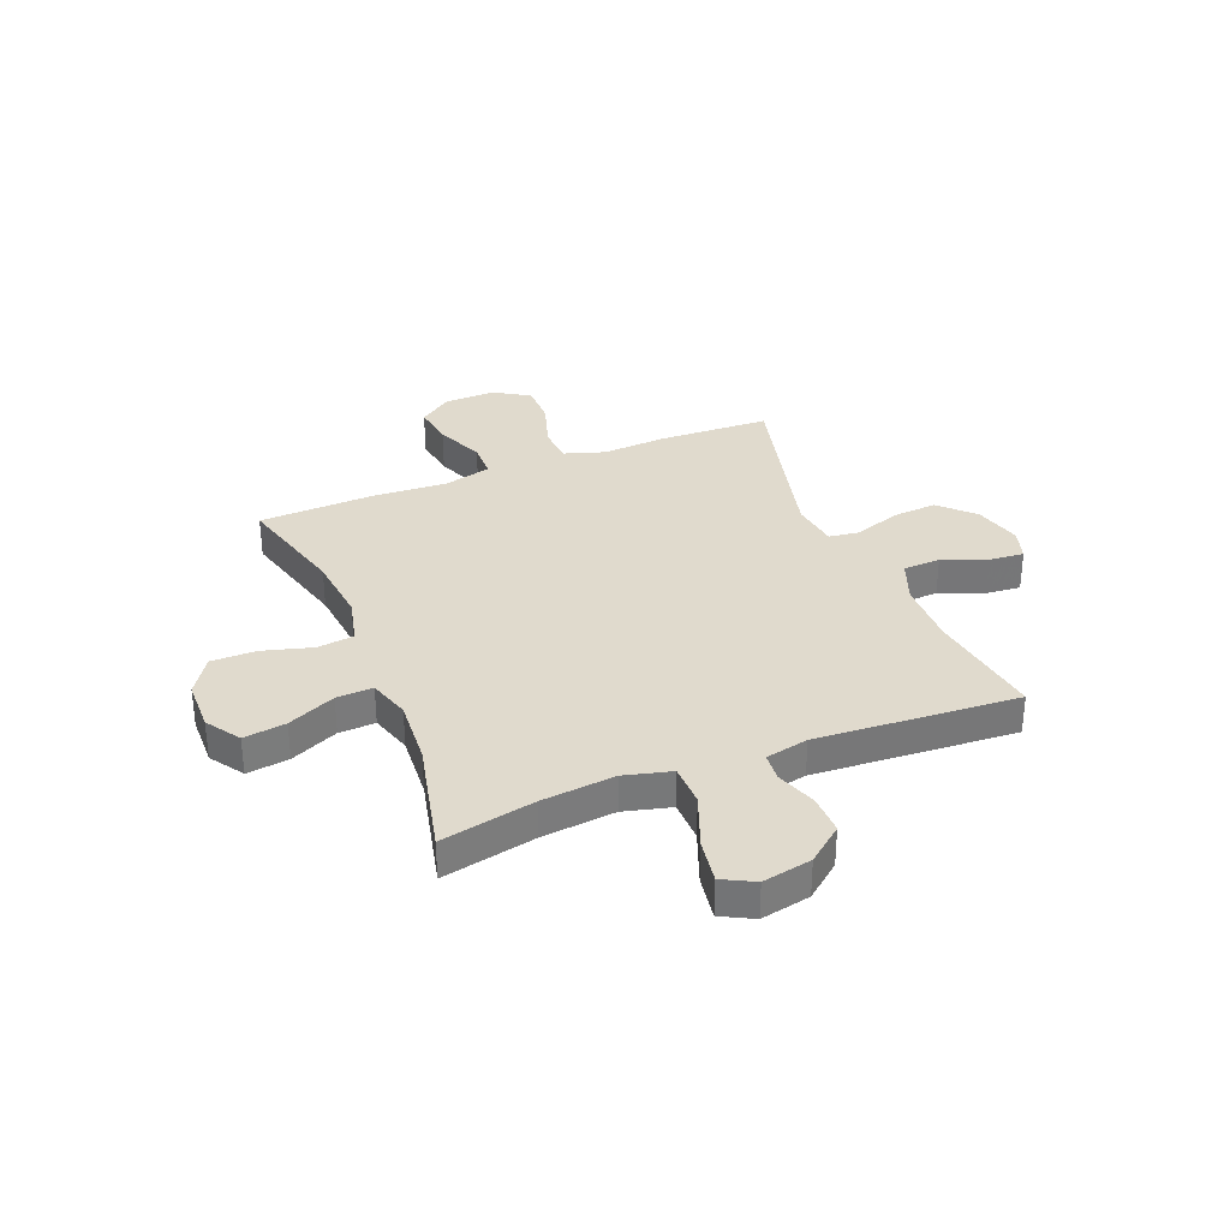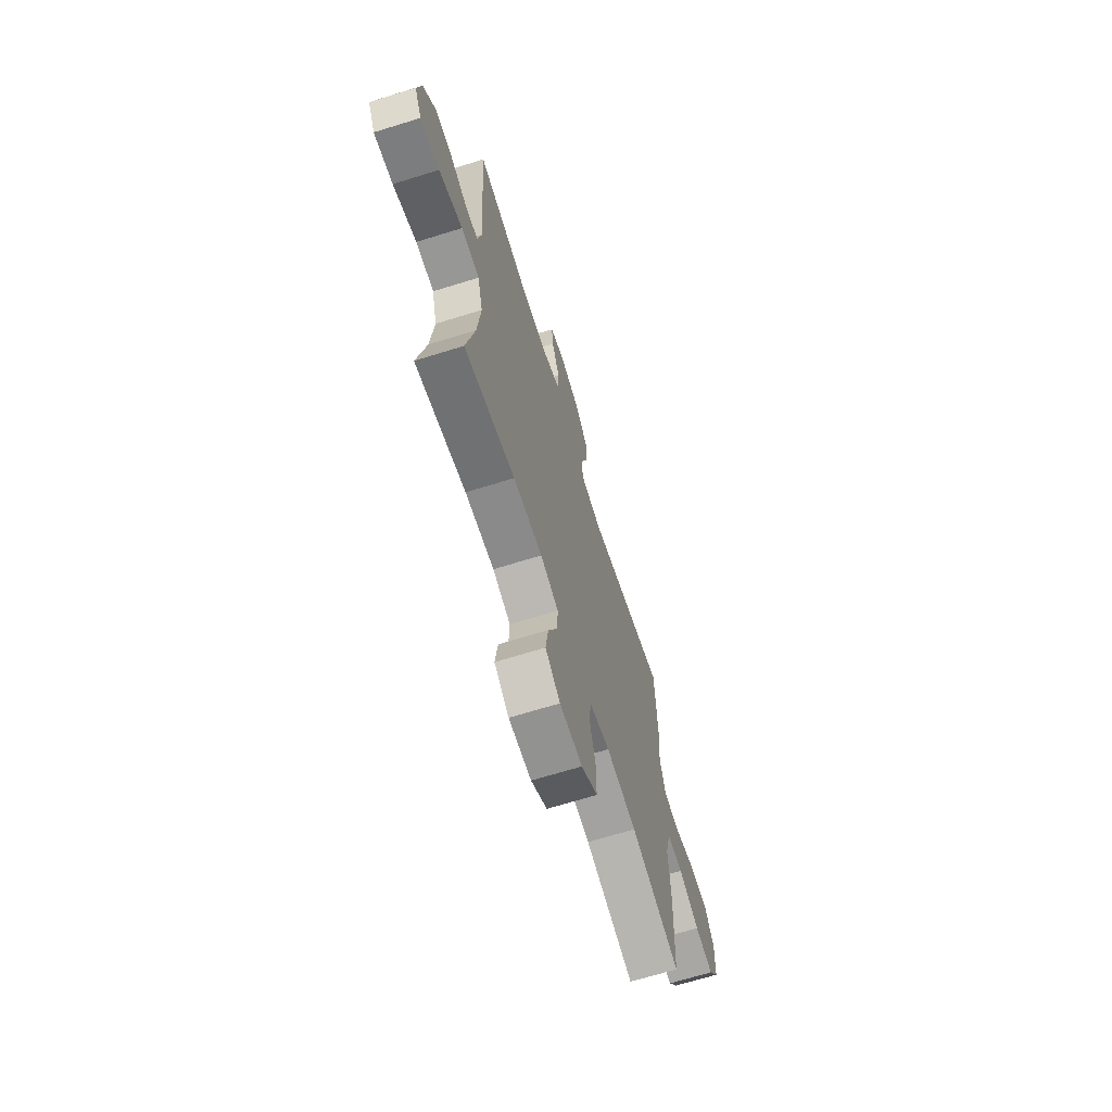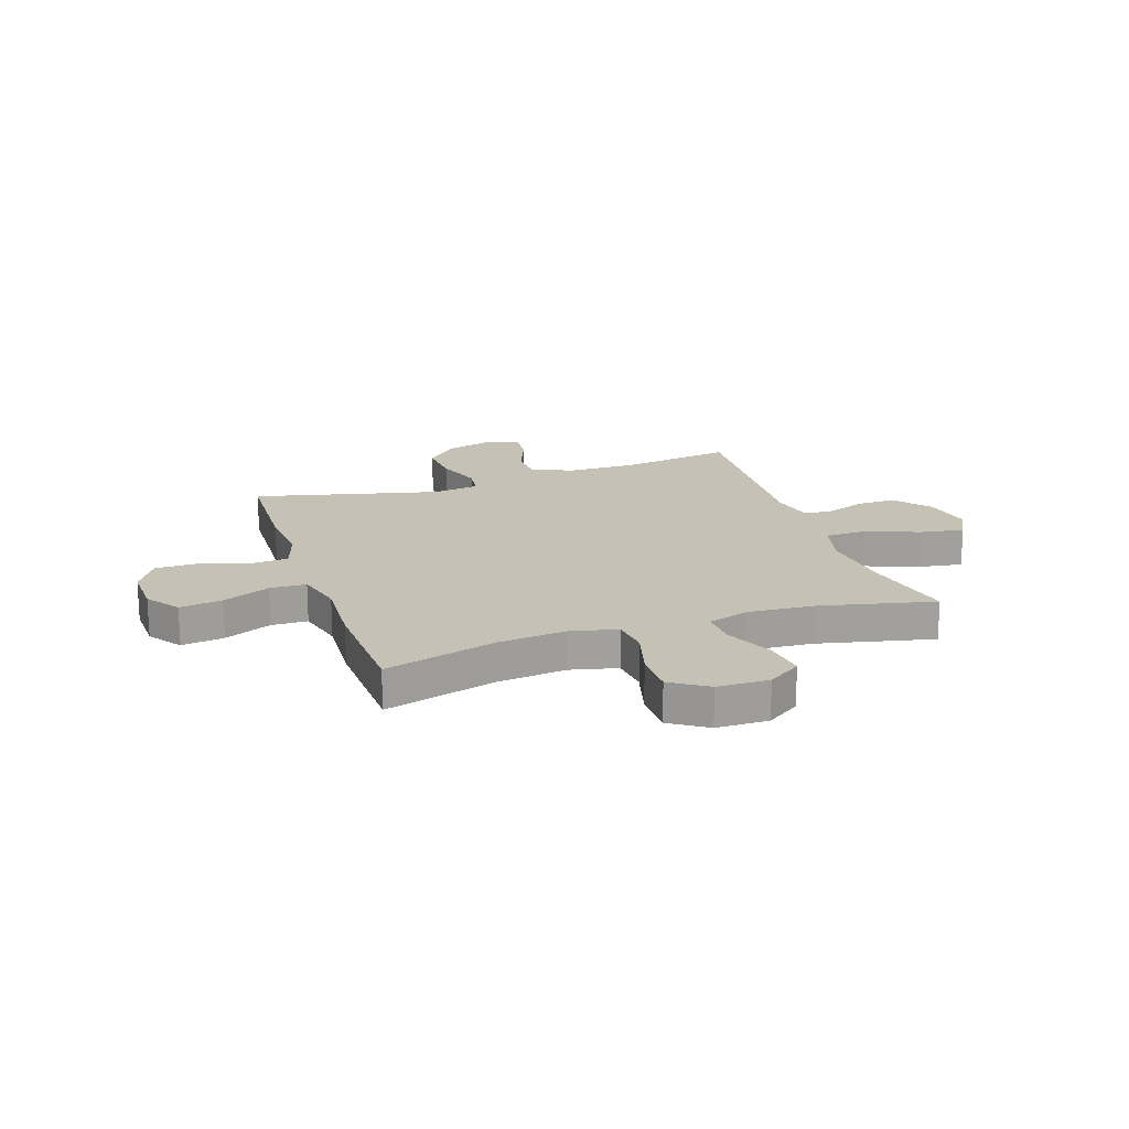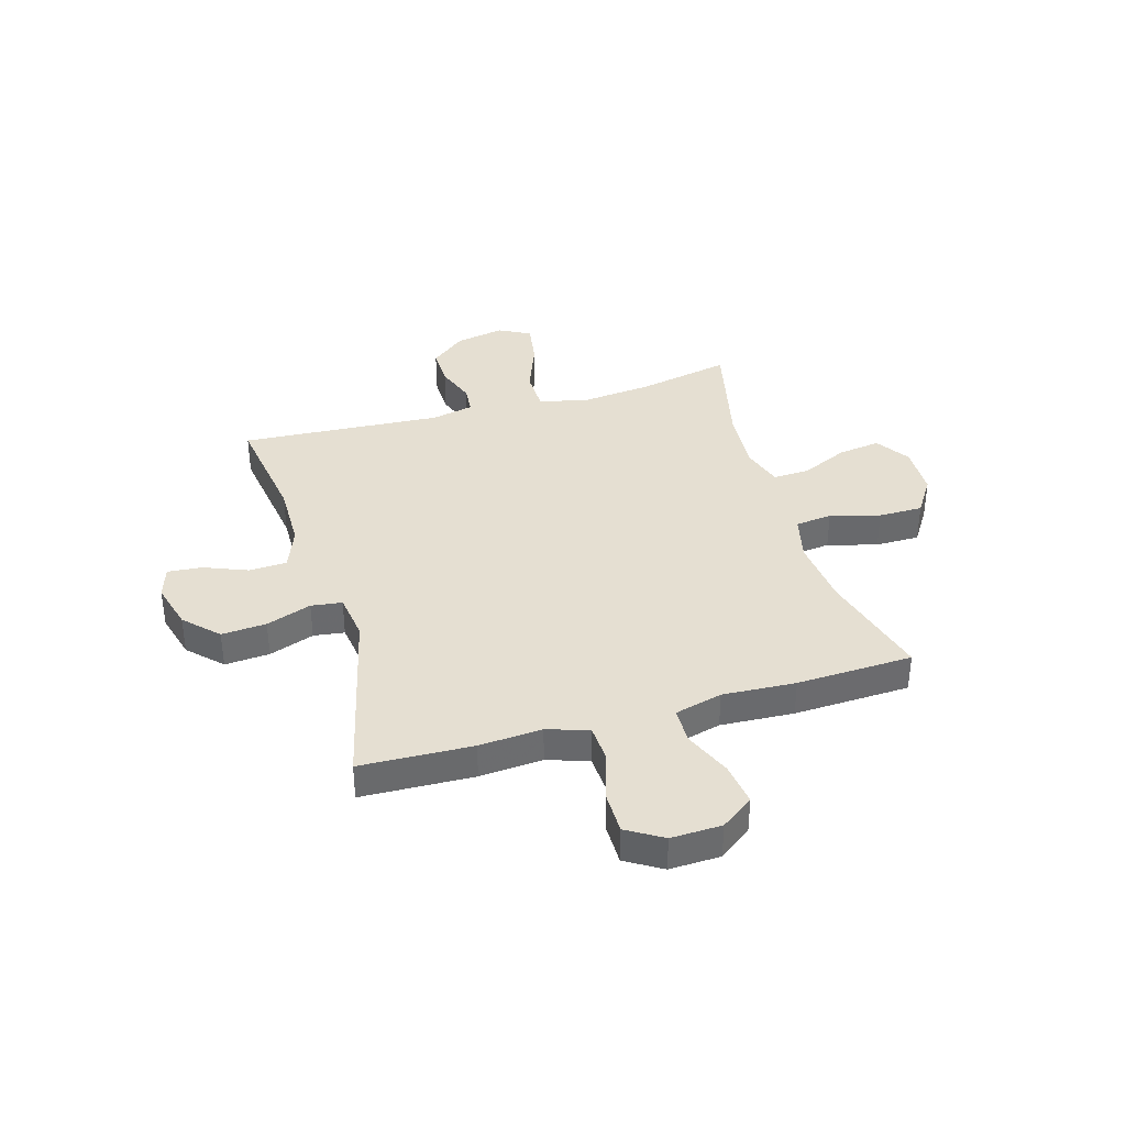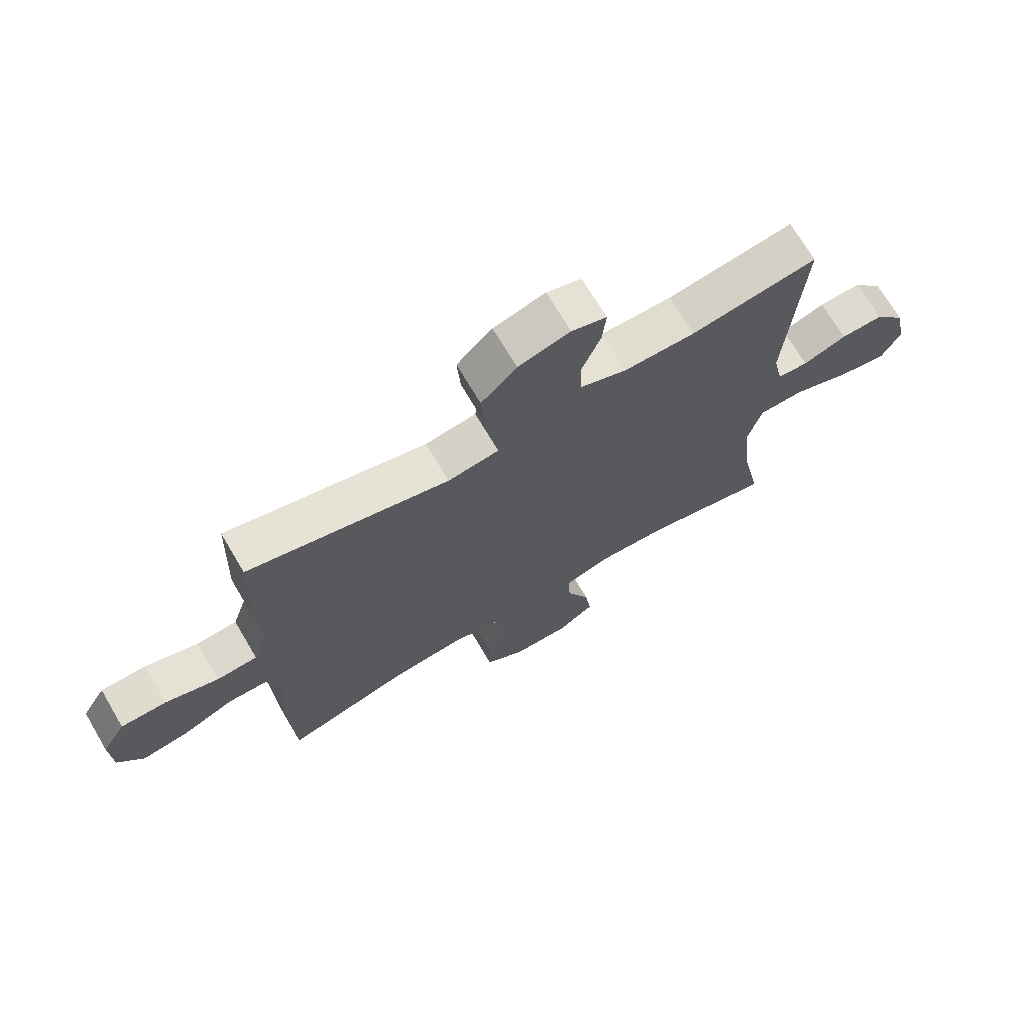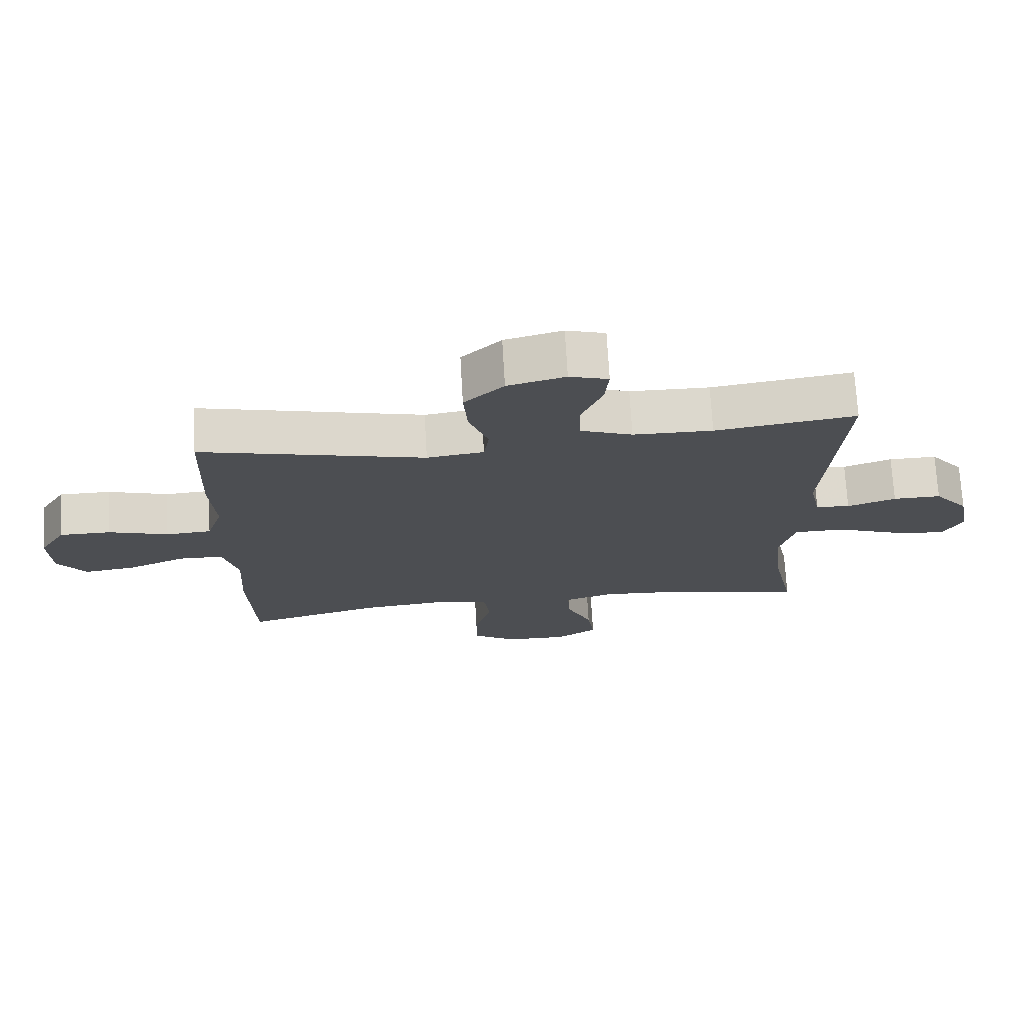
<metadata>
{"format":"obj","ext":"obj","renderer":"f3d","projection":"perspective","resolution":1024,"background":"white","views":[{"elev":33.1,"azim":-112.0,"up":"+Y"},{"elev":-67.4,"azim":-72.7,"up":"+Z"},{"elev":18.8,"azim":161.2,"up":"+Y"},{"elev":37.3,"azim":73.6,"up":"+Y"},{"elev":70.4,"azim":149.5,"up":"+Z"},{"elev":72.7,"azim":176.7,"up":"+Z"}]}
</metadata>
<code>
v -0.5 0.07 0.5
v -0.283 0.07 0.468
v -0.16 0.07 0.47
v -0.08 0.07 0.501
v -0.077 0.07 0.571
v -0.11 0.07 0.653
v -0.116 0.07 0.718
v -0.056 0.07 0.737
v 0.033 0.07 0.713
v 0.094 0.07 0.653
v 0.088 0.07 0.569
v 0.058 0.07 0.484
v 0.066 0.07 0.426
v 0.154 0.07 0.414
v 0.5 0.07 0.5
v 0.508 0.07 0.29
v 0.5 0.07 0.172
v 0.525 0.07 0.095
v 0.595 0.07 0.091
v 0.687 0.07 0.12
v 0.766 0.07 0.12
v 0.807 0.07 0.053
v 0.804 0.07 -0.042
v 0.76 0.07 -0.103
v 0.68 0.07 -0.092
v 0.591 0.07 -0.054
v 0.523 0.07 -0.056
v 0.5 0.07 -0.145
v 0.508 0.07 -0.282
v 0.5 0.07 -0.5
v 0.29 0.07 -0.443
v 0.161 0.07 -0.43
v 0.074 0.07 -0.451
v 0.066 0.07 -0.52
v 0.092 0.07 -0.613
v 0.092 0.07 -0.696
v 0.023 0.07 -0.741
v -0.074 0.07 -0.743
v -0.137 0.07 -0.701
v -0.126 0.07 -0.622
v -0.086 0.07 -0.533
v -0.083 0.07 -0.465
v -0.16 0.07 -0.441
v -0.284 0.07 -0.45
v -0.5 0.07 -0.5
v -0.464 0.07 -0.325
v -0.45 0.07 -0.188
v -0.473 0.07 -0.1
v -0.551 0.07 -0.099
v -0.652 0.07 -0.138
v -0.734 0.07 -0.151
v -0.765 0.07 -0.092
v -0.747 0.07 0
v -0.694 0.07 0.066
v -0.62 0.07 0.065
v -0.545 0.07 0.038
v -0.492 0.07 0.043
v -0.475 0.07 0.123
v -0.5 0 0.5
v -0.283 0 0.468
v -0.16 0 0.47
v -0.08 0 0.501
v -0.077 0 0.571
v -0.11 0 0.653
v -0.116 0 0.718
v -0.056 0 0.737
v 0.033 0 0.713
v 0.094 0 0.653
v 0.088 0 0.569
v 0.058 0 0.484
v 0.066 0 0.426
v 0.154 0 0.414
v 0.5 0 0.5
v 0.508 0 0.29
v 0.5 0 0.172
v 0.525 0 0.095
v 0.595 0 0.091
v 0.687 0 0.12
v 0.766 0 0.12
v 0.807 0 0.053
v 0.804 0 -0.042
v 0.76 0 -0.103
v 0.68 0 -0.092
v 0.591 0 -0.054
v 0.523 0 -0.056
v 0.5 0 -0.145
v 0.508 0 -0.282
v 0.5 0 -0.5
v 0.29 0 -0.443
v 0.161 0 -0.43
v 0.074 0 -0.451
v 0.066 0 -0.52
v 0.092 0 -0.613
v 0.092 0 -0.696
v 0.023 0 -0.741
v -0.074 0 -0.743
v -0.137 0 -0.701
v -0.126 0 -0.622
v -0.086 0 -0.533
v -0.083 0 -0.465
v -0.16 0 -0.441
v -0.284 0 -0.45
v -0.5 0 -0.5
v -0.464 0 -0.325
v -0.45 0 -0.188
v -0.473 0 -0.1
v -0.551 0 -0.099
v -0.652 0 -0.138
v -0.734 0 -0.151
v -0.765 0 -0.092
v -0.747 0 0
v -0.694 0 0.066
v -0.62 0 0.065
v -0.545 0 0.038
v -0.492 0 0.043
v -0.475 0 0.123
f 53 54 55 56
f 53 56 57
f 52 53 57
f 49 50 51 52
f 48 49 52 57
f 47 48 57 58
f 44 45 46
f 43 44 46 47
f 42 43 47 58
f 38 39 40 41
f 38 41 42
f 37 38 42
f 34 35 36 37
f 33 34 37 42
f 32 33 42 58
f 28 29 30 31
f 27 28 31 32
f 23 24 25 26
f 23 26 27
f 22 23 27
f 19 20 21 22
f 18 19 22 27
f 17 18 27 32
f 14 15 16 17
f 13 14 17 32
f 9 10 11 12
f 7 8 9 12
f 5 6 7 12
f 4 5 12 13
f 3 4 13 32
f 32 58 1 2
f 2 3 32
f 114 113 112 111
f 115 114 111
f 115 111 110
f 110 109 108 107
f 115 110 107 106
f 116 115 106 105
f 104 103 102
f 105 104 102 101
f 116 105 101 100
f 99 98 97 96
f 100 99 96
f 100 96 95
f 95 94 93 92
f 100 95 92 91
f 116 100 91 90
f 89 88 87 86
f 90 89 86 85
f 84 83 82 81
f 85 84 81
f 85 81 80
f 80 79 78 77
f 85 80 77 76
f 90 85 76 75
f 75 74 73 72
f 90 75 72 71
f 70 69 68 67
f 70 67 66 65
f 70 65 64 63
f 71 70 63 62
f 90 71 62 61
f 60 59 116 90
f 90 61 60
f 1 59 60 2
f 2 60 61 3
f 3 61 62 4
f 4 62 63 5
f 5 63 64 6
f 6 64 65 7
f 7 65 66 8
f 8 66 67 9
f 9 67 68 10
f 10 68 69 11
f 11 69 70 12
f 12 70 71 13
f 13 71 72 14
f 14 72 73 15
f 15 73 74 16
f 16 74 75 17
f 17 75 76 18
f 18 76 77 19
f 19 77 78 20
f 20 78 79 21
f 21 79 80 22
f 22 80 81 23
f 23 81 82 24
f 24 82 83 25
f 25 83 84 26
f 26 84 85 27
f 27 85 86 28
f 28 86 87 29
f 29 87 88 30
f 30 88 89 31
f 31 89 90 32
f 32 90 91 33
f 33 91 92 34
f 34 92 93 35
f 35 93 94 36
f 36 94 95 37
f 37 95 96 38
f 38 96 97 39
f 39 97 98 40
f 40 98 99 41
f 41 99 100 42
f 42 100 101 43
f 43 101 102 44
f 44 102 103 45
f 45 103 104 46
f 46 104 105 47
f 47 105 106 48
f 48 106 107 49
f 49 107 108 50
f 50 108 109 51
f 51 109 110 52
f 52 110 111 53
f 53 111 112 54
f 54 112 113 55
f 55 113 114 56
f 56 114 115 57
f 57 115 116 58
f 58 116 59 1

</code>
